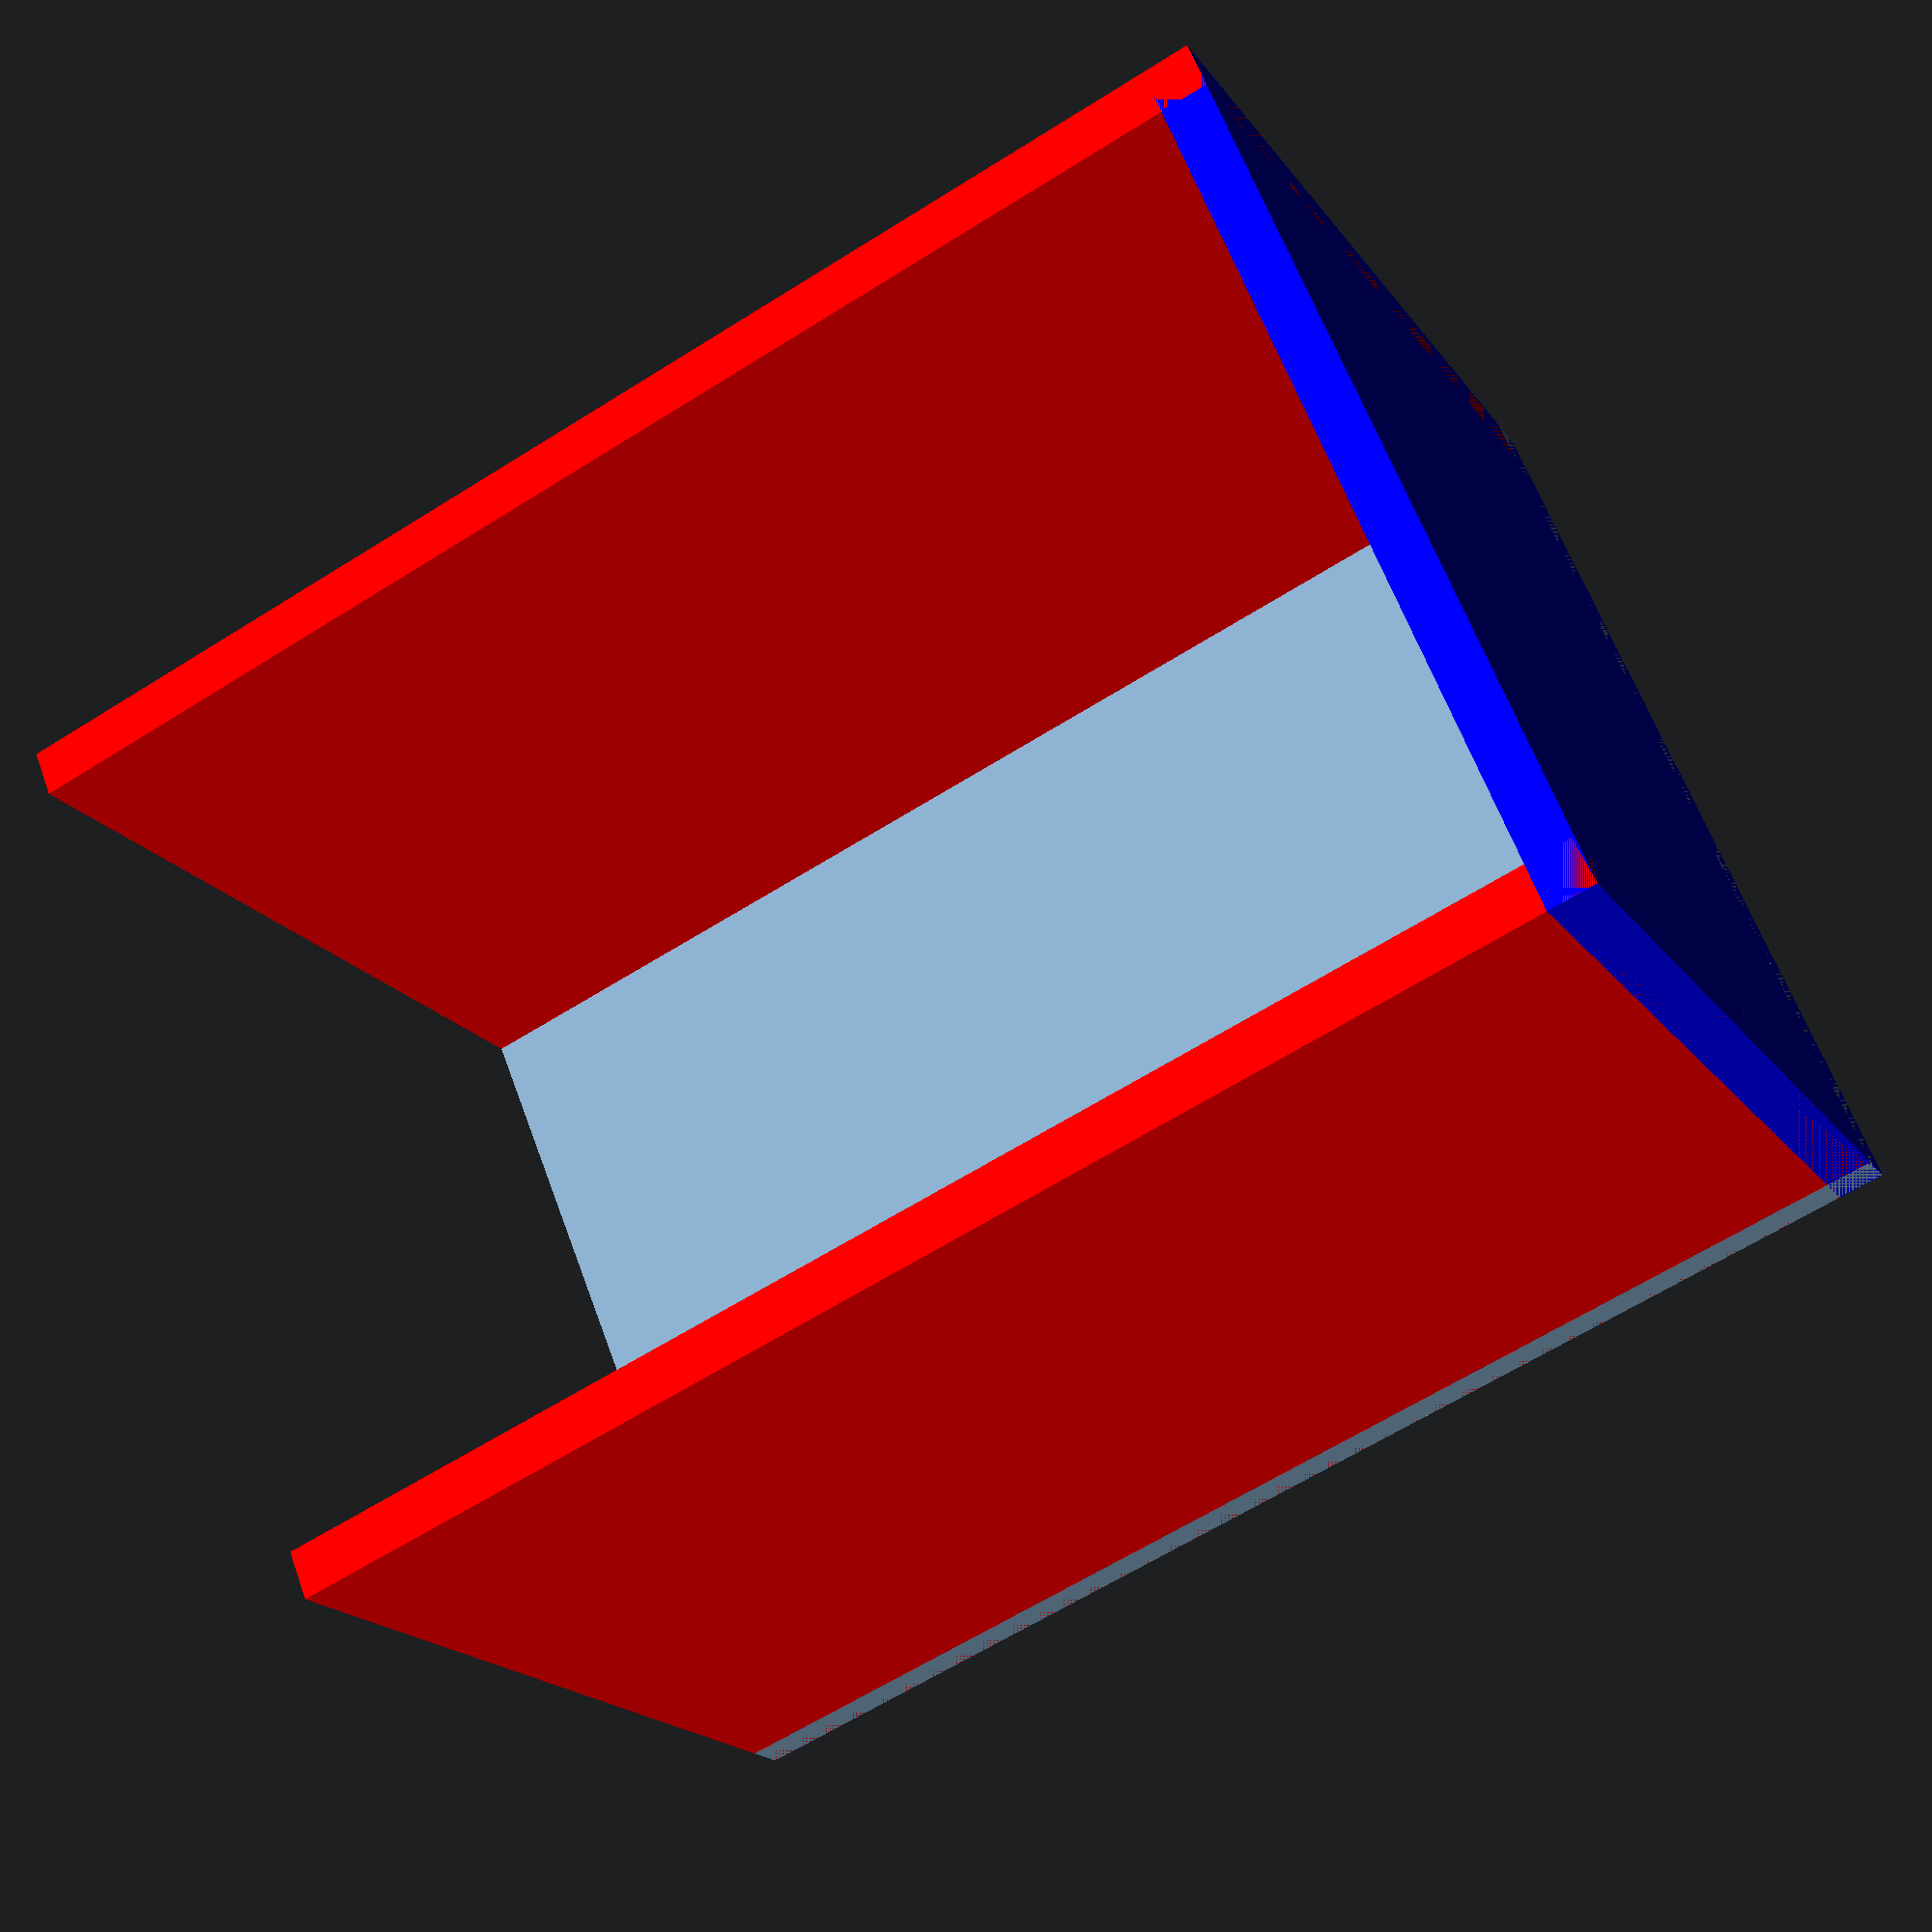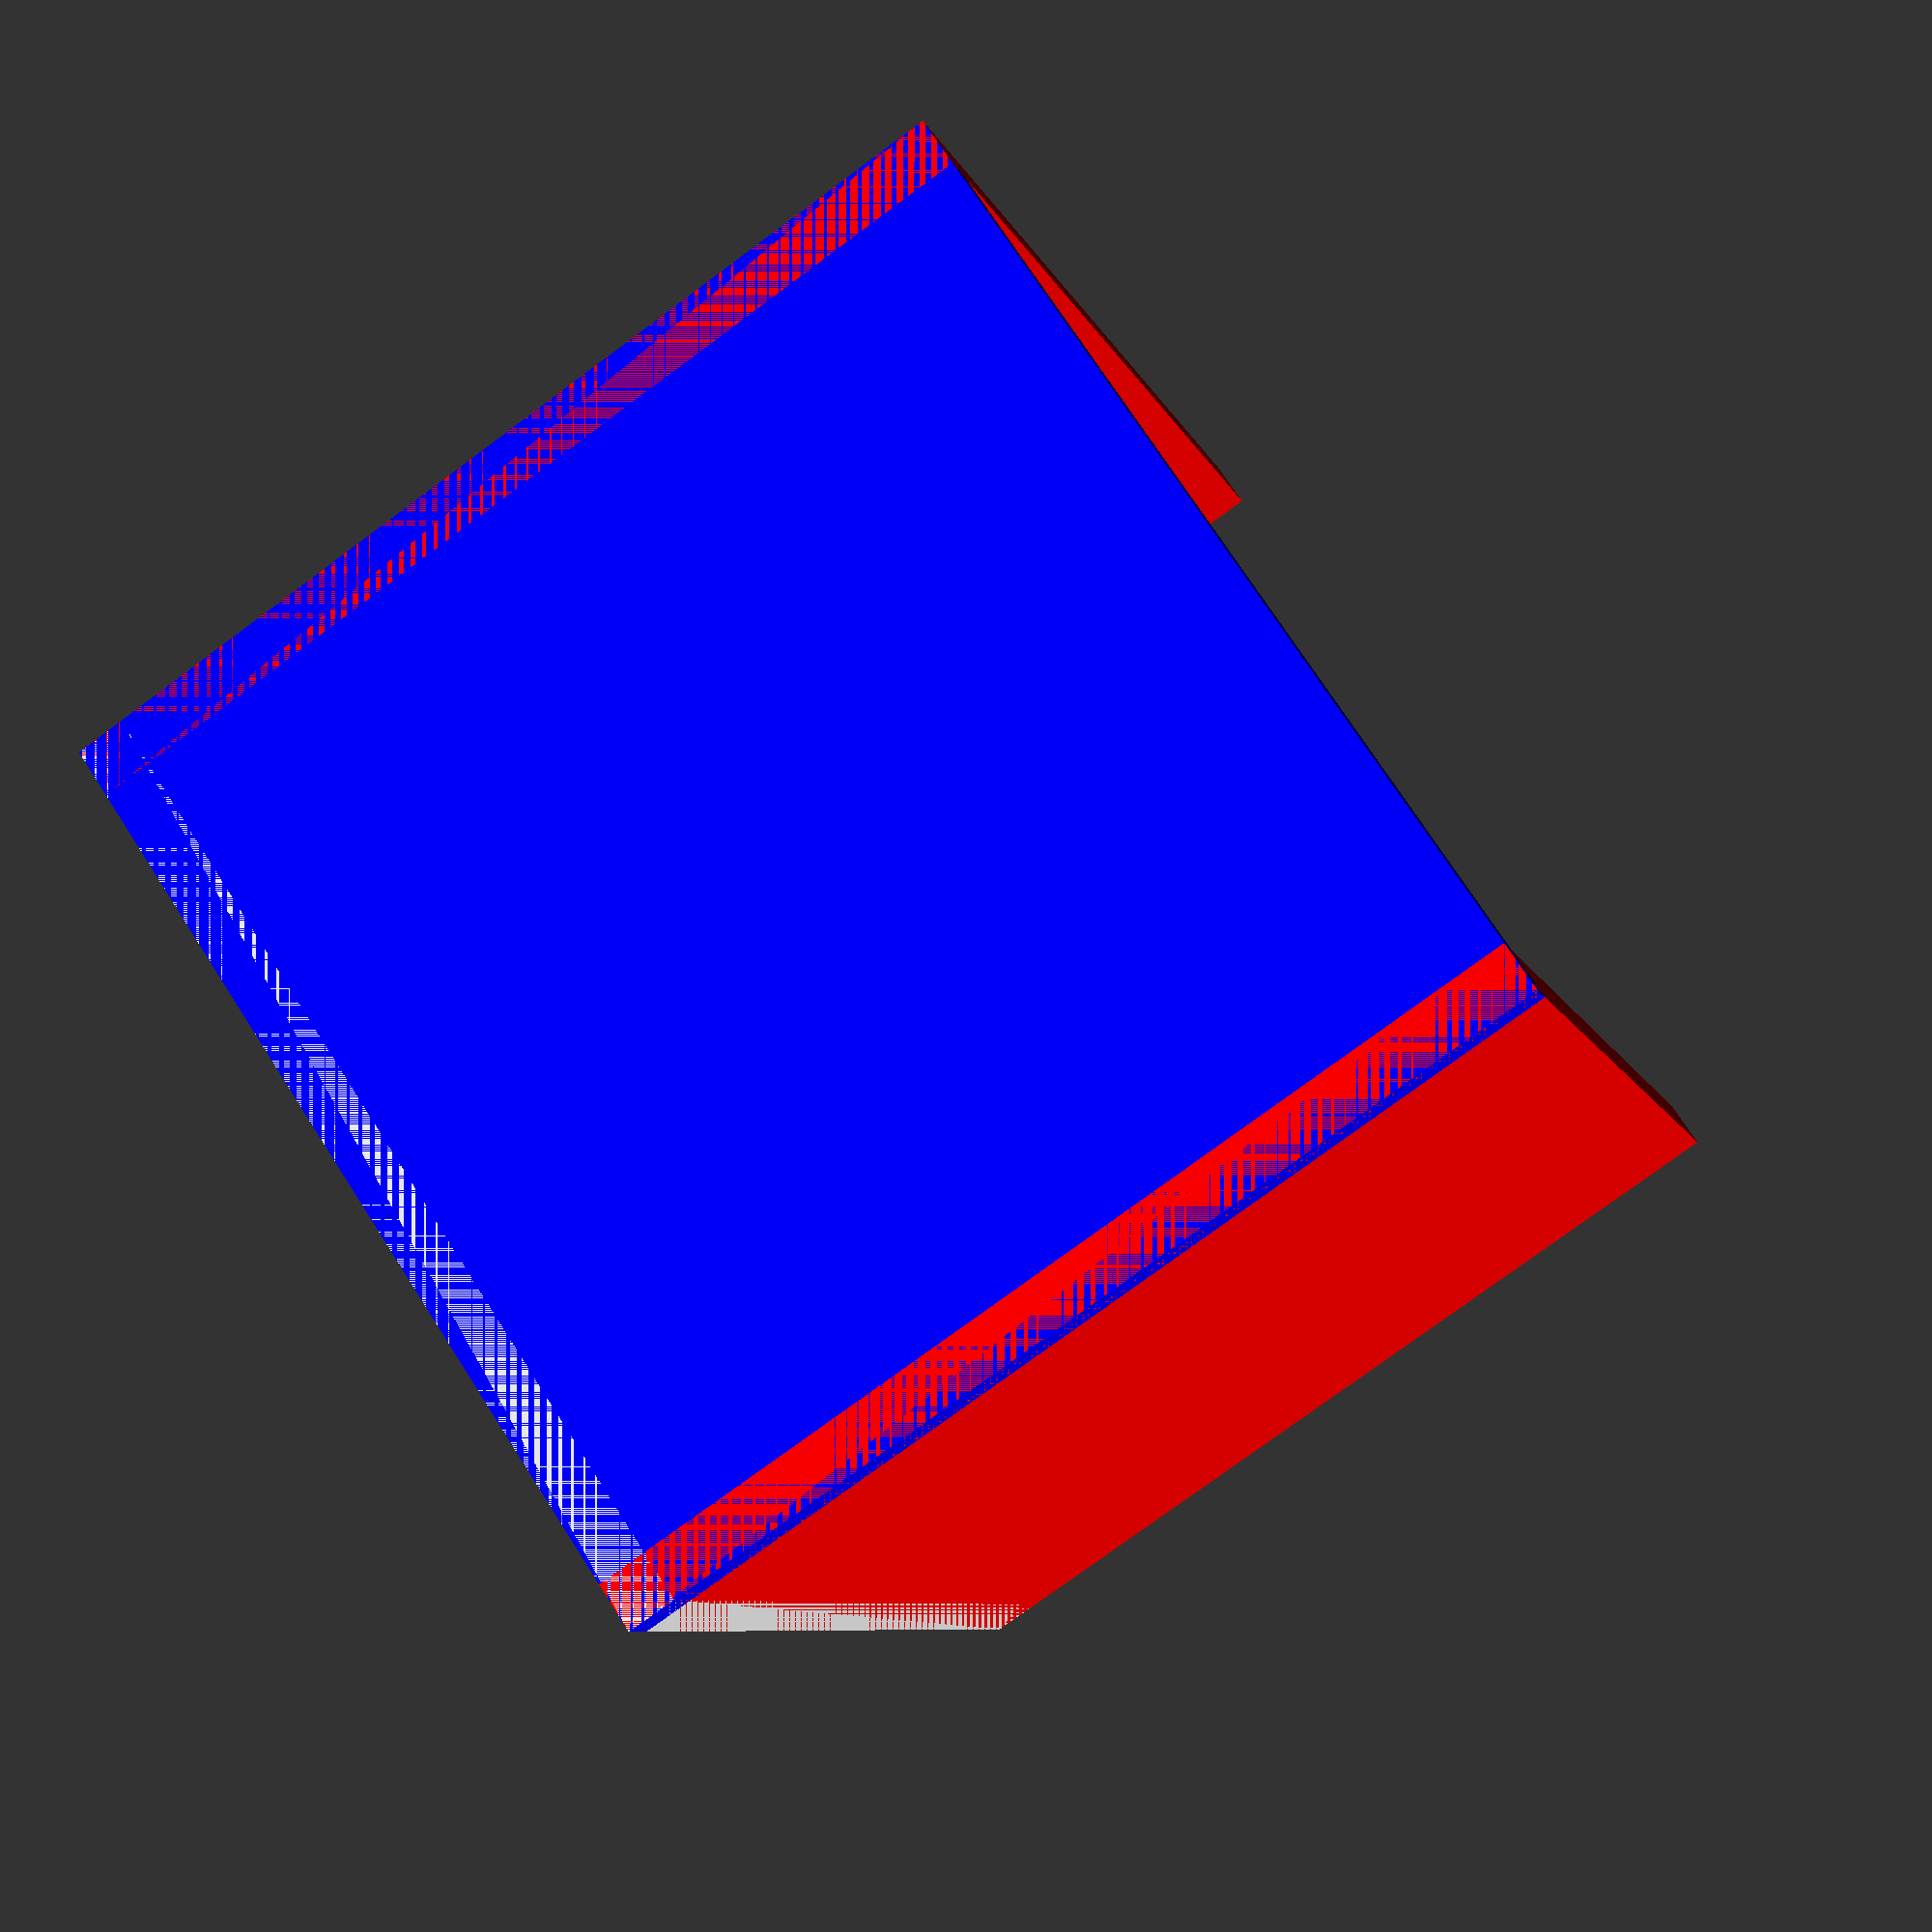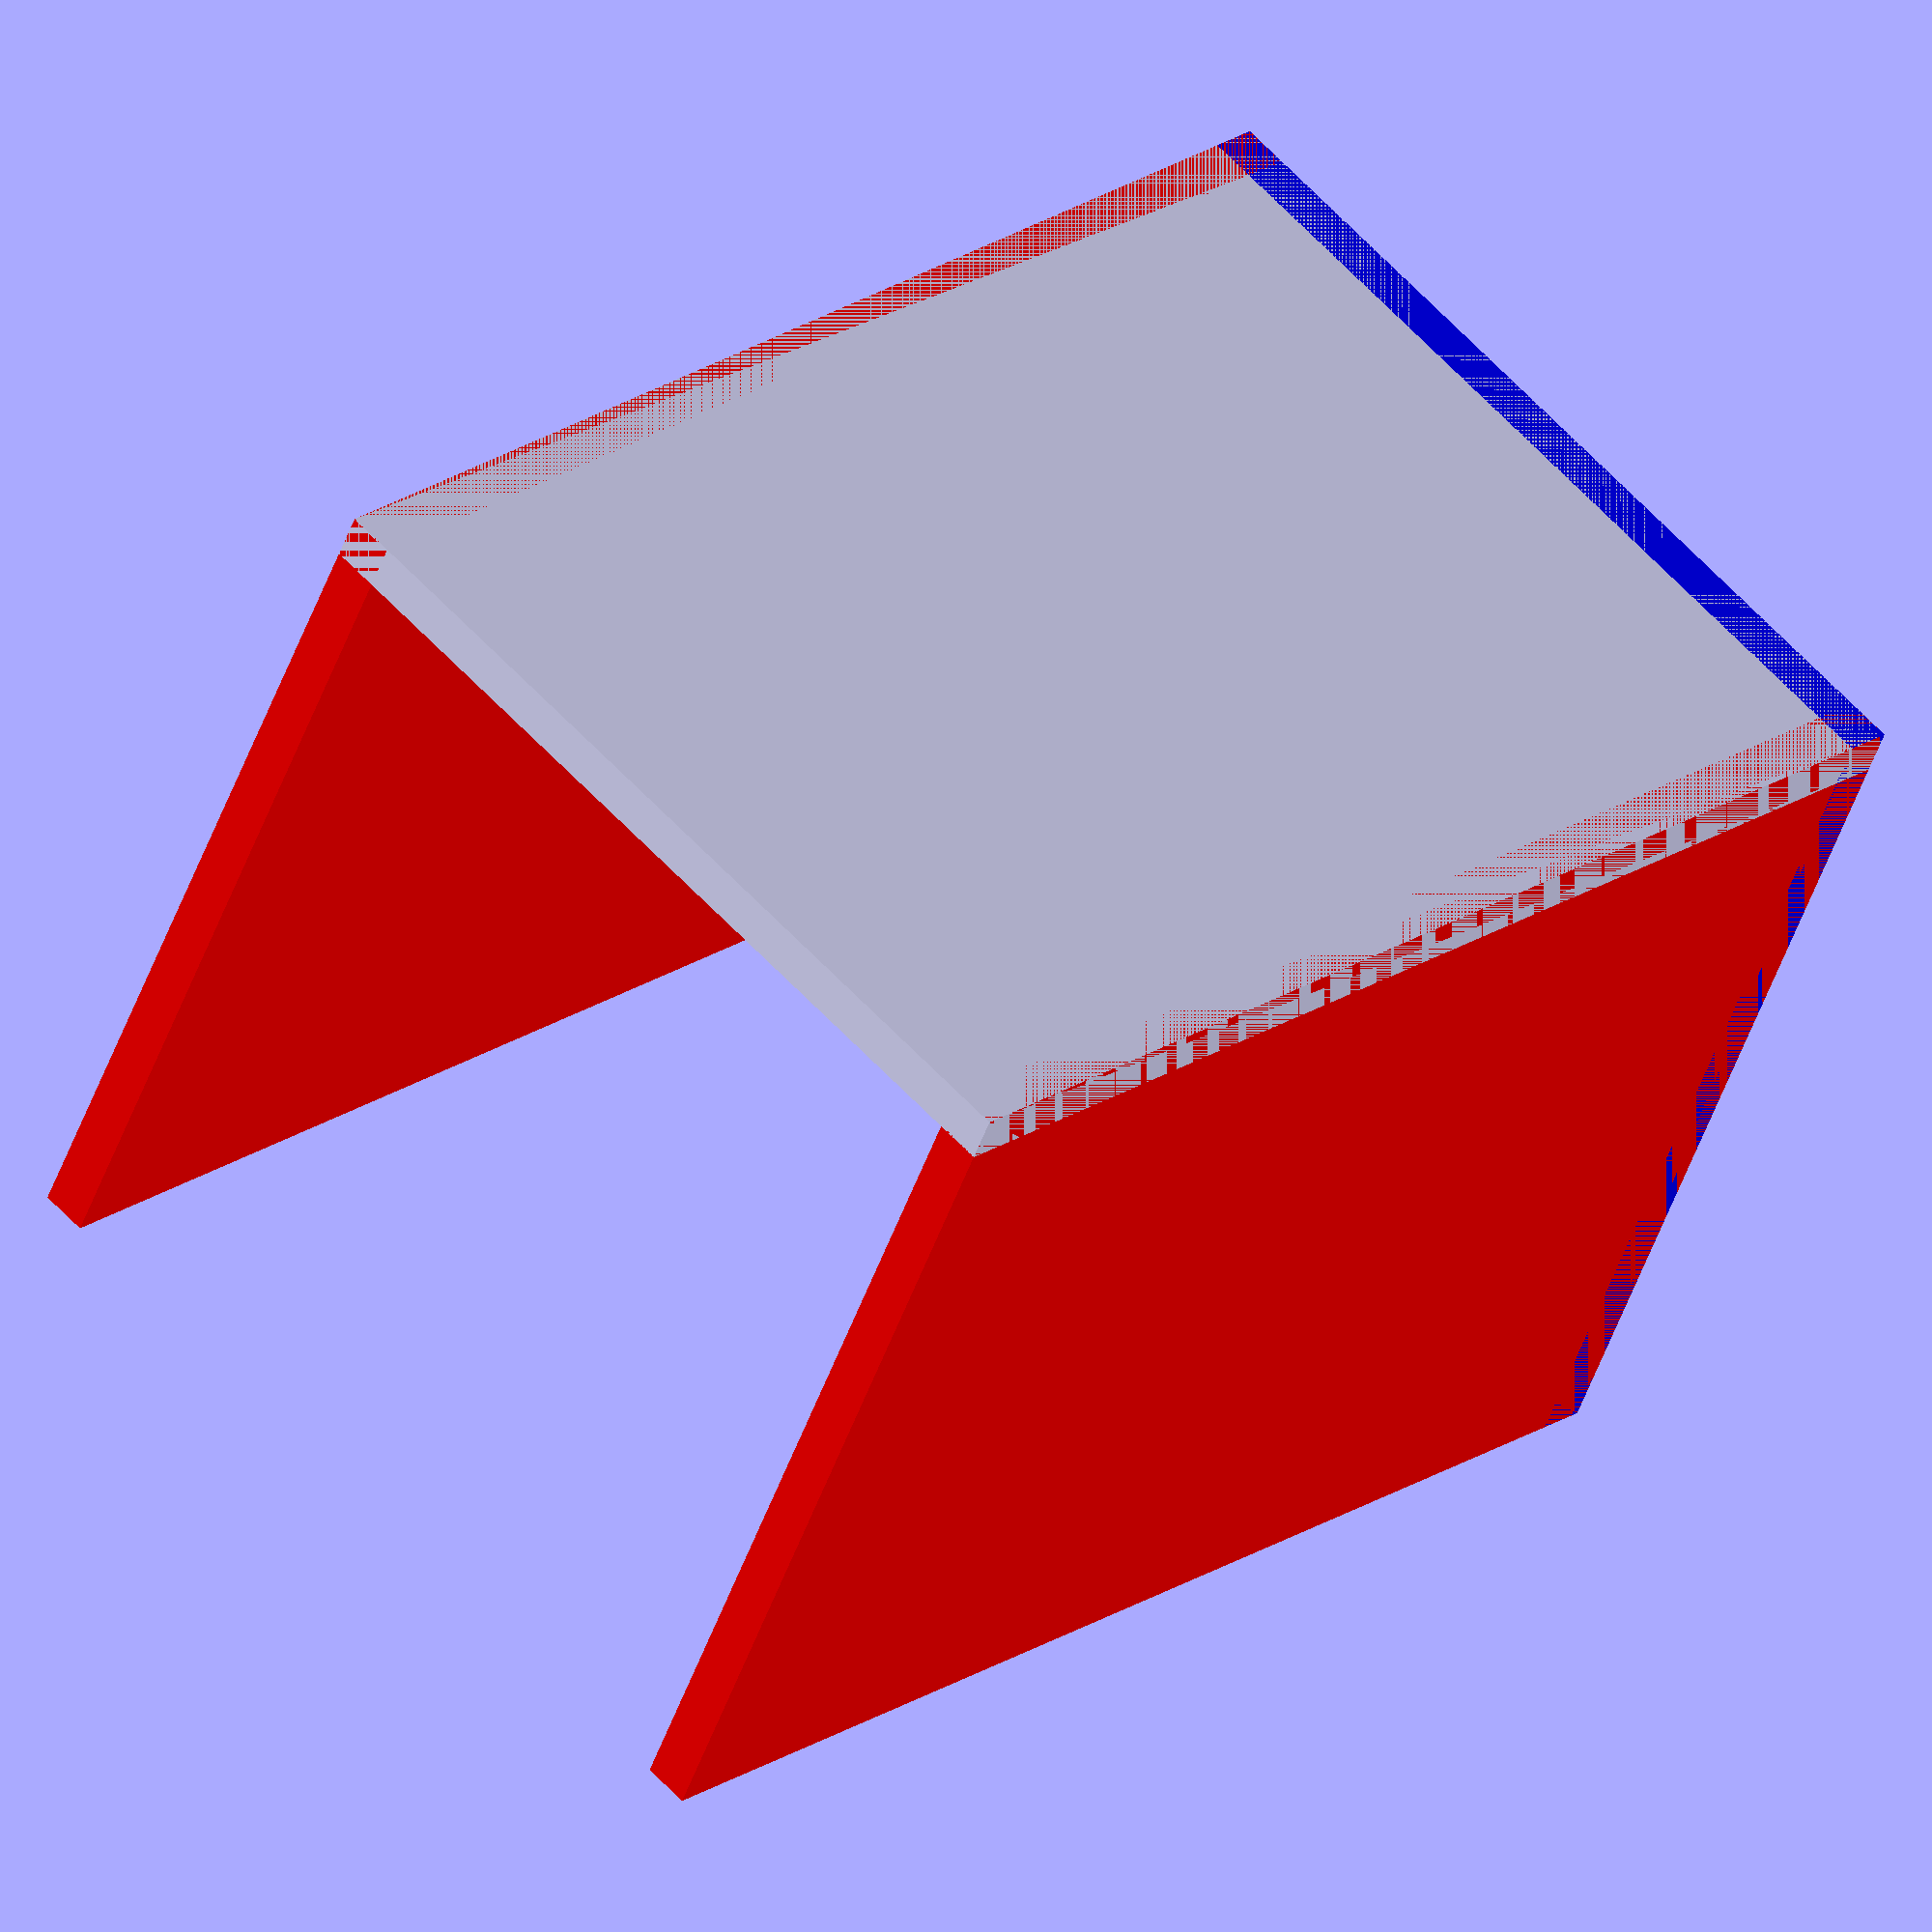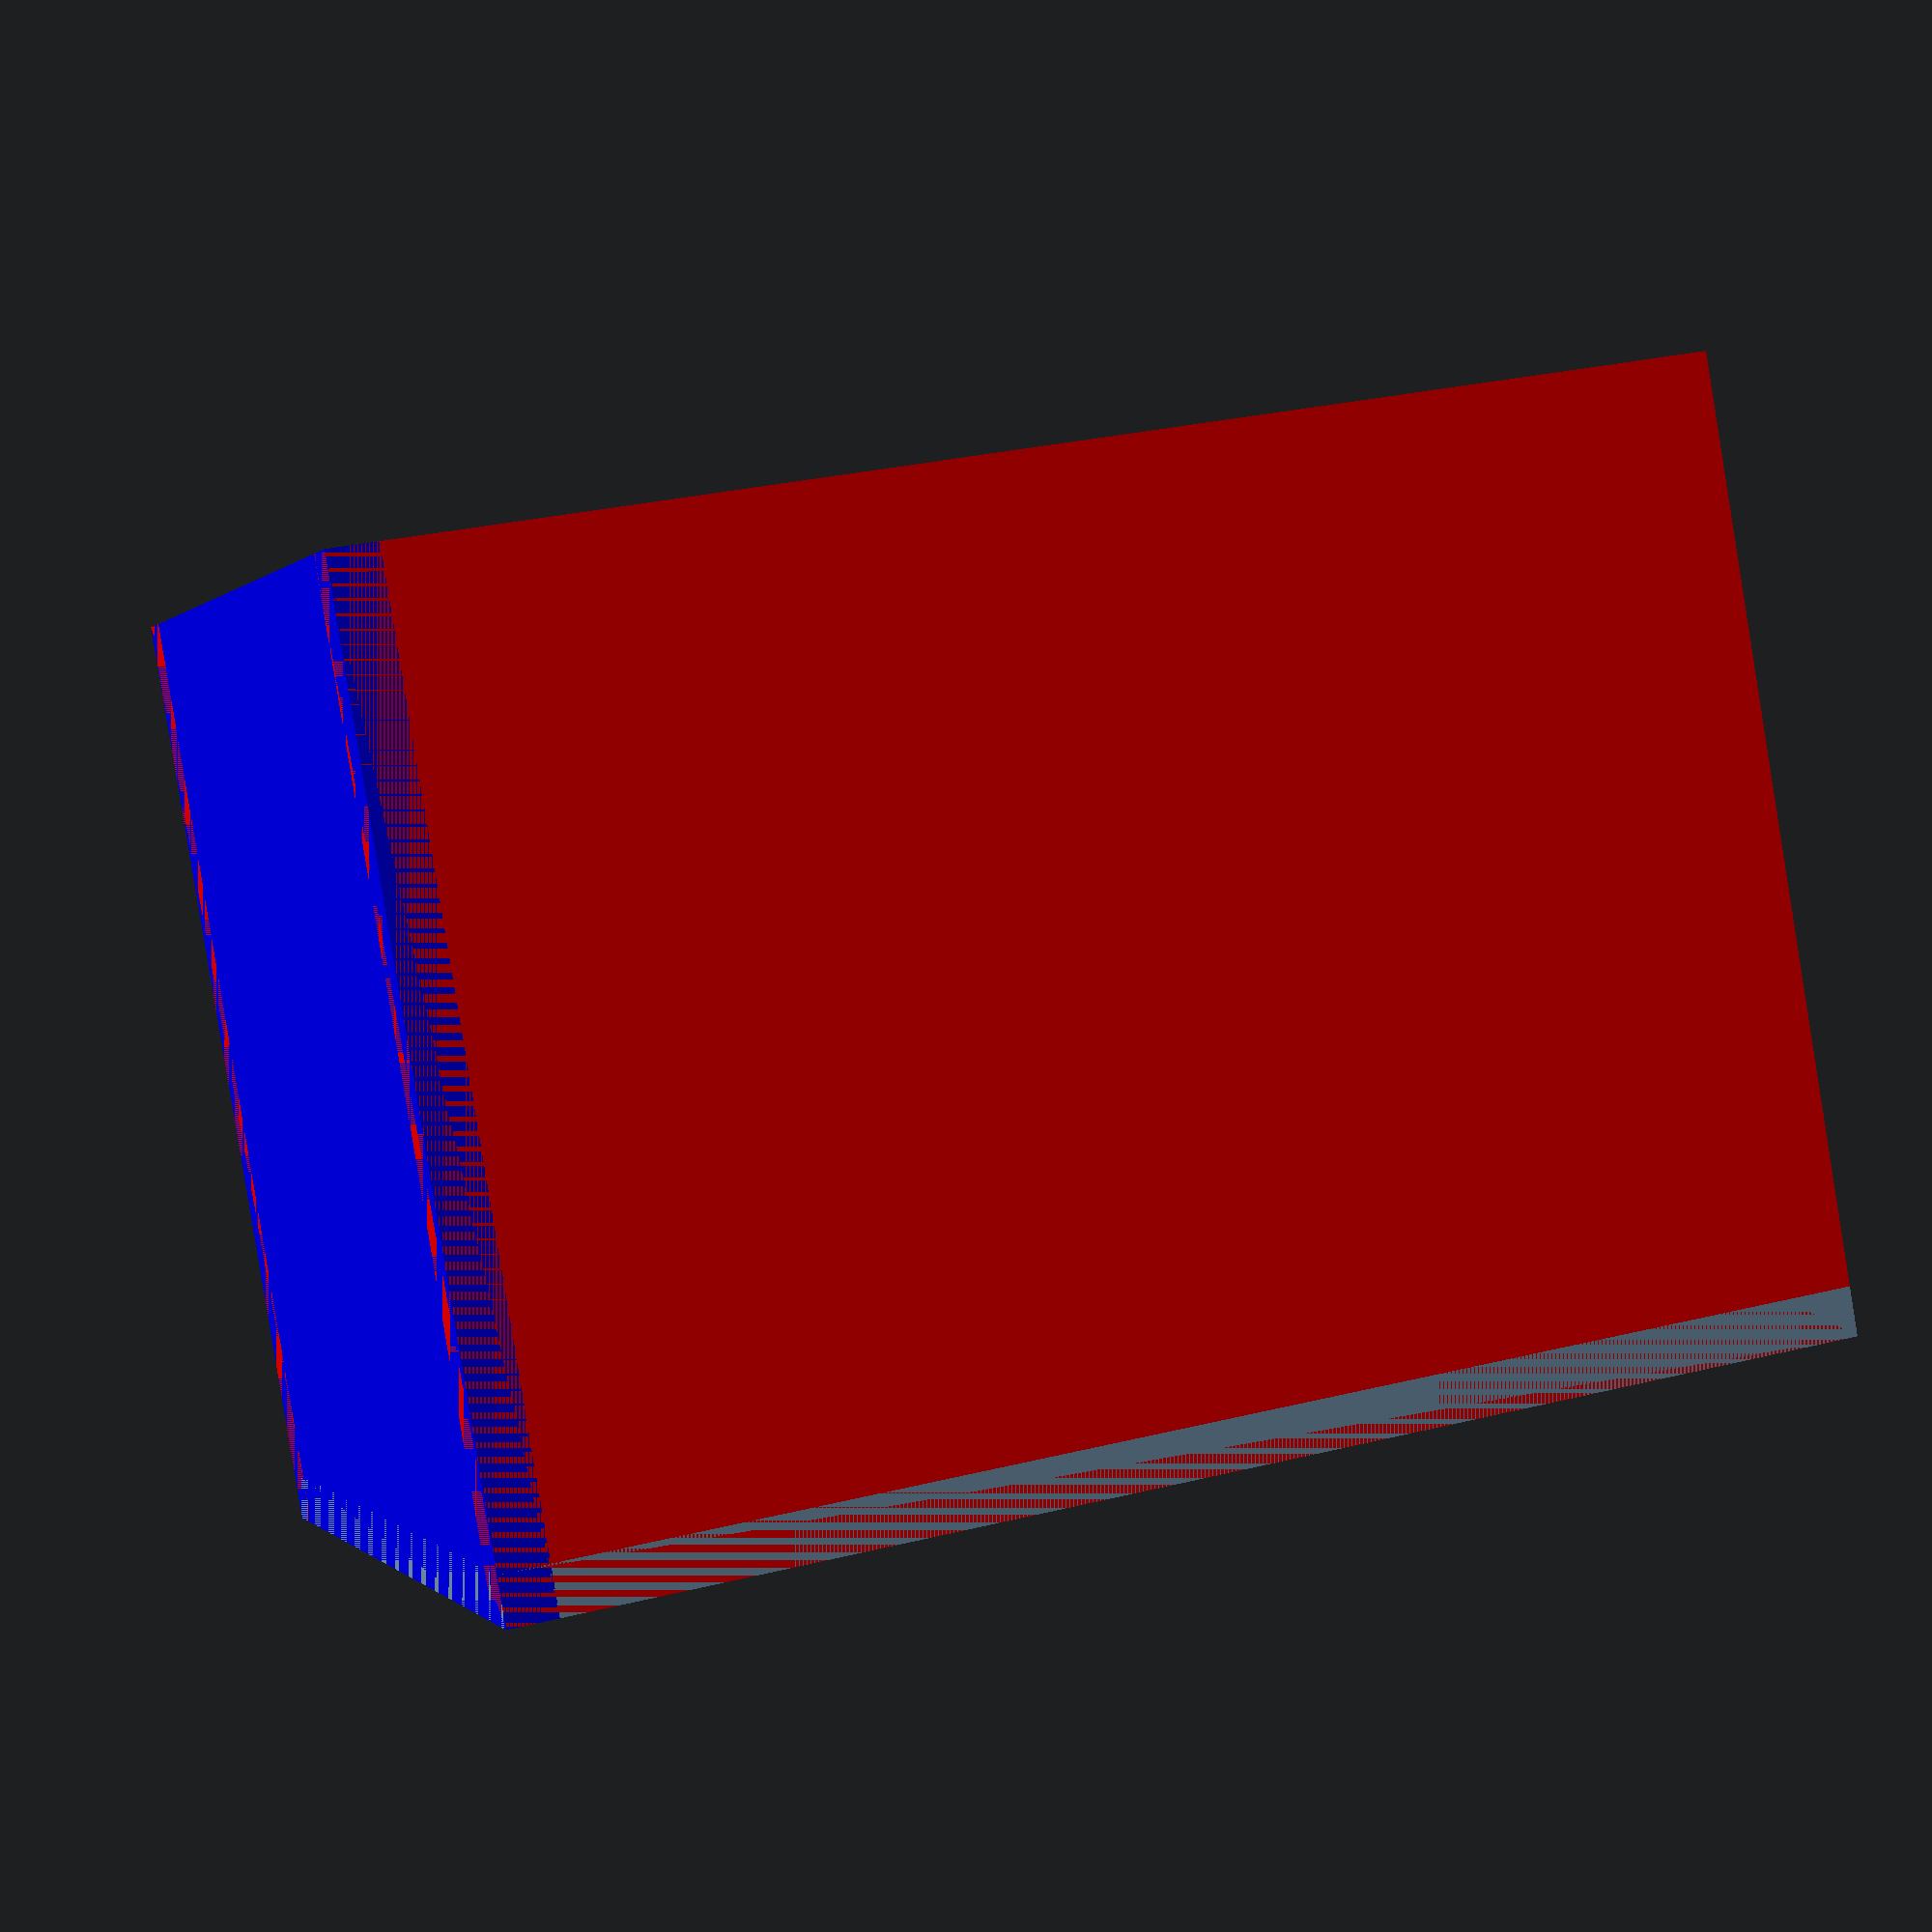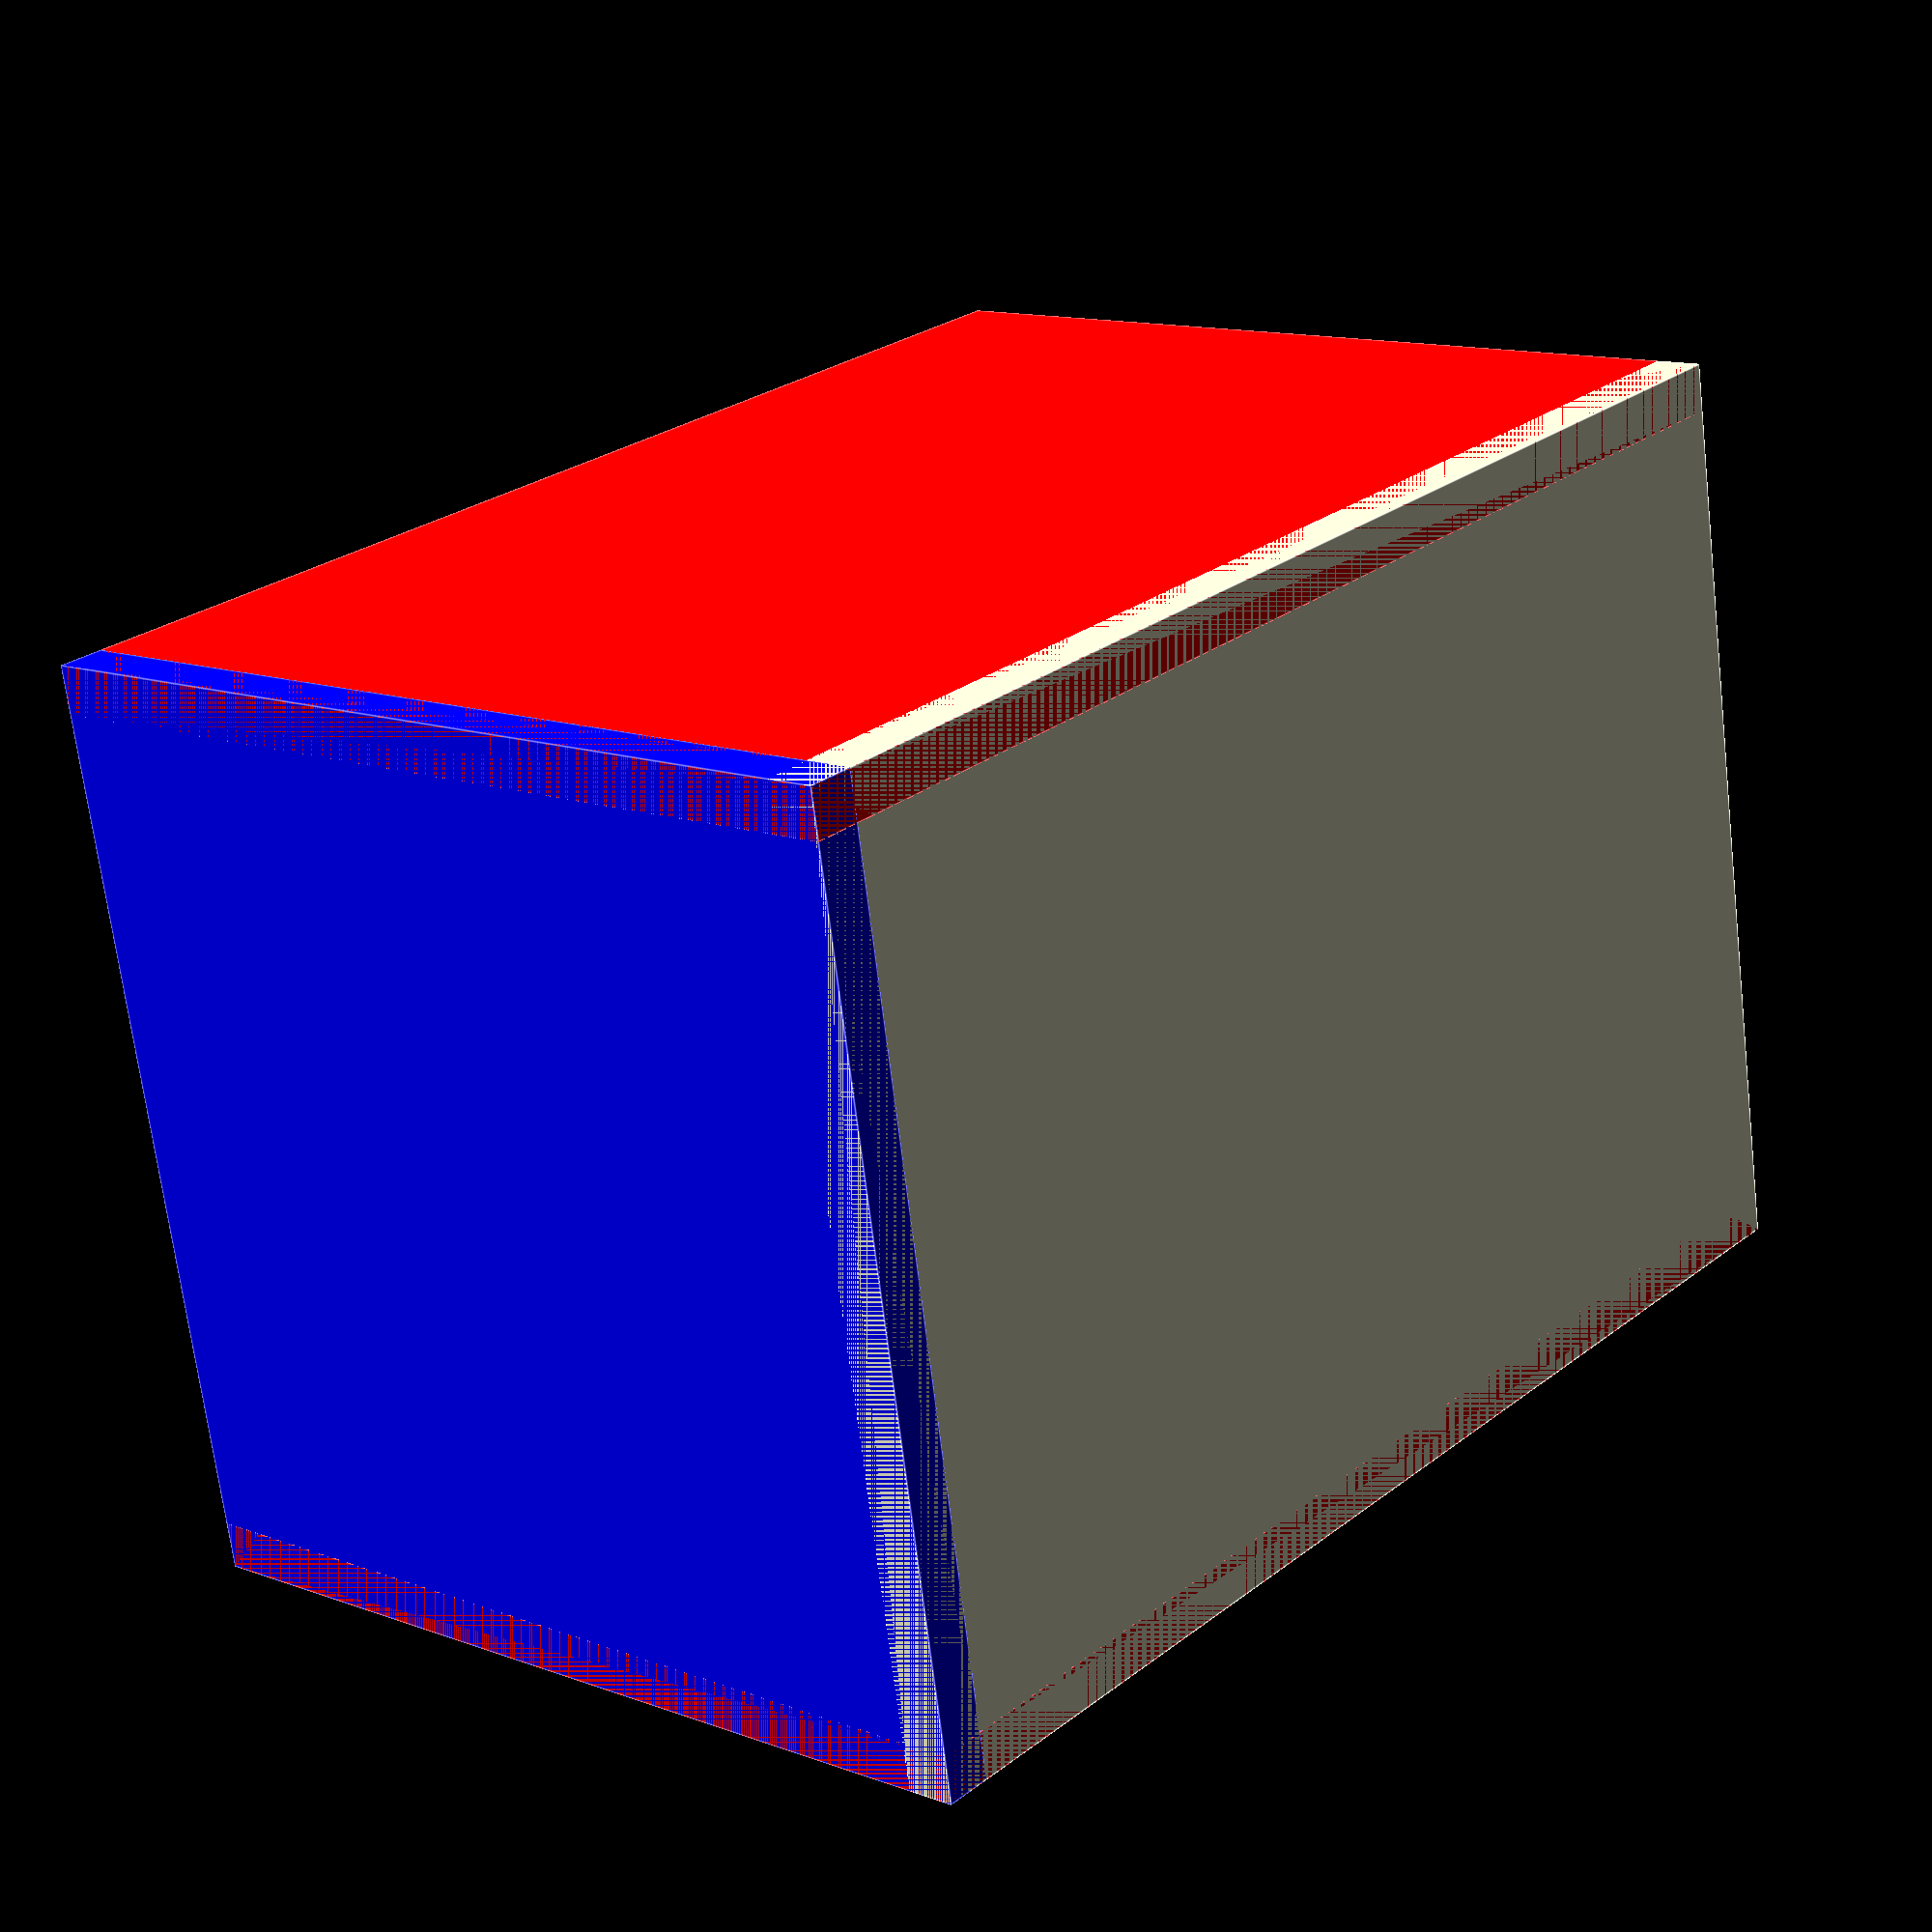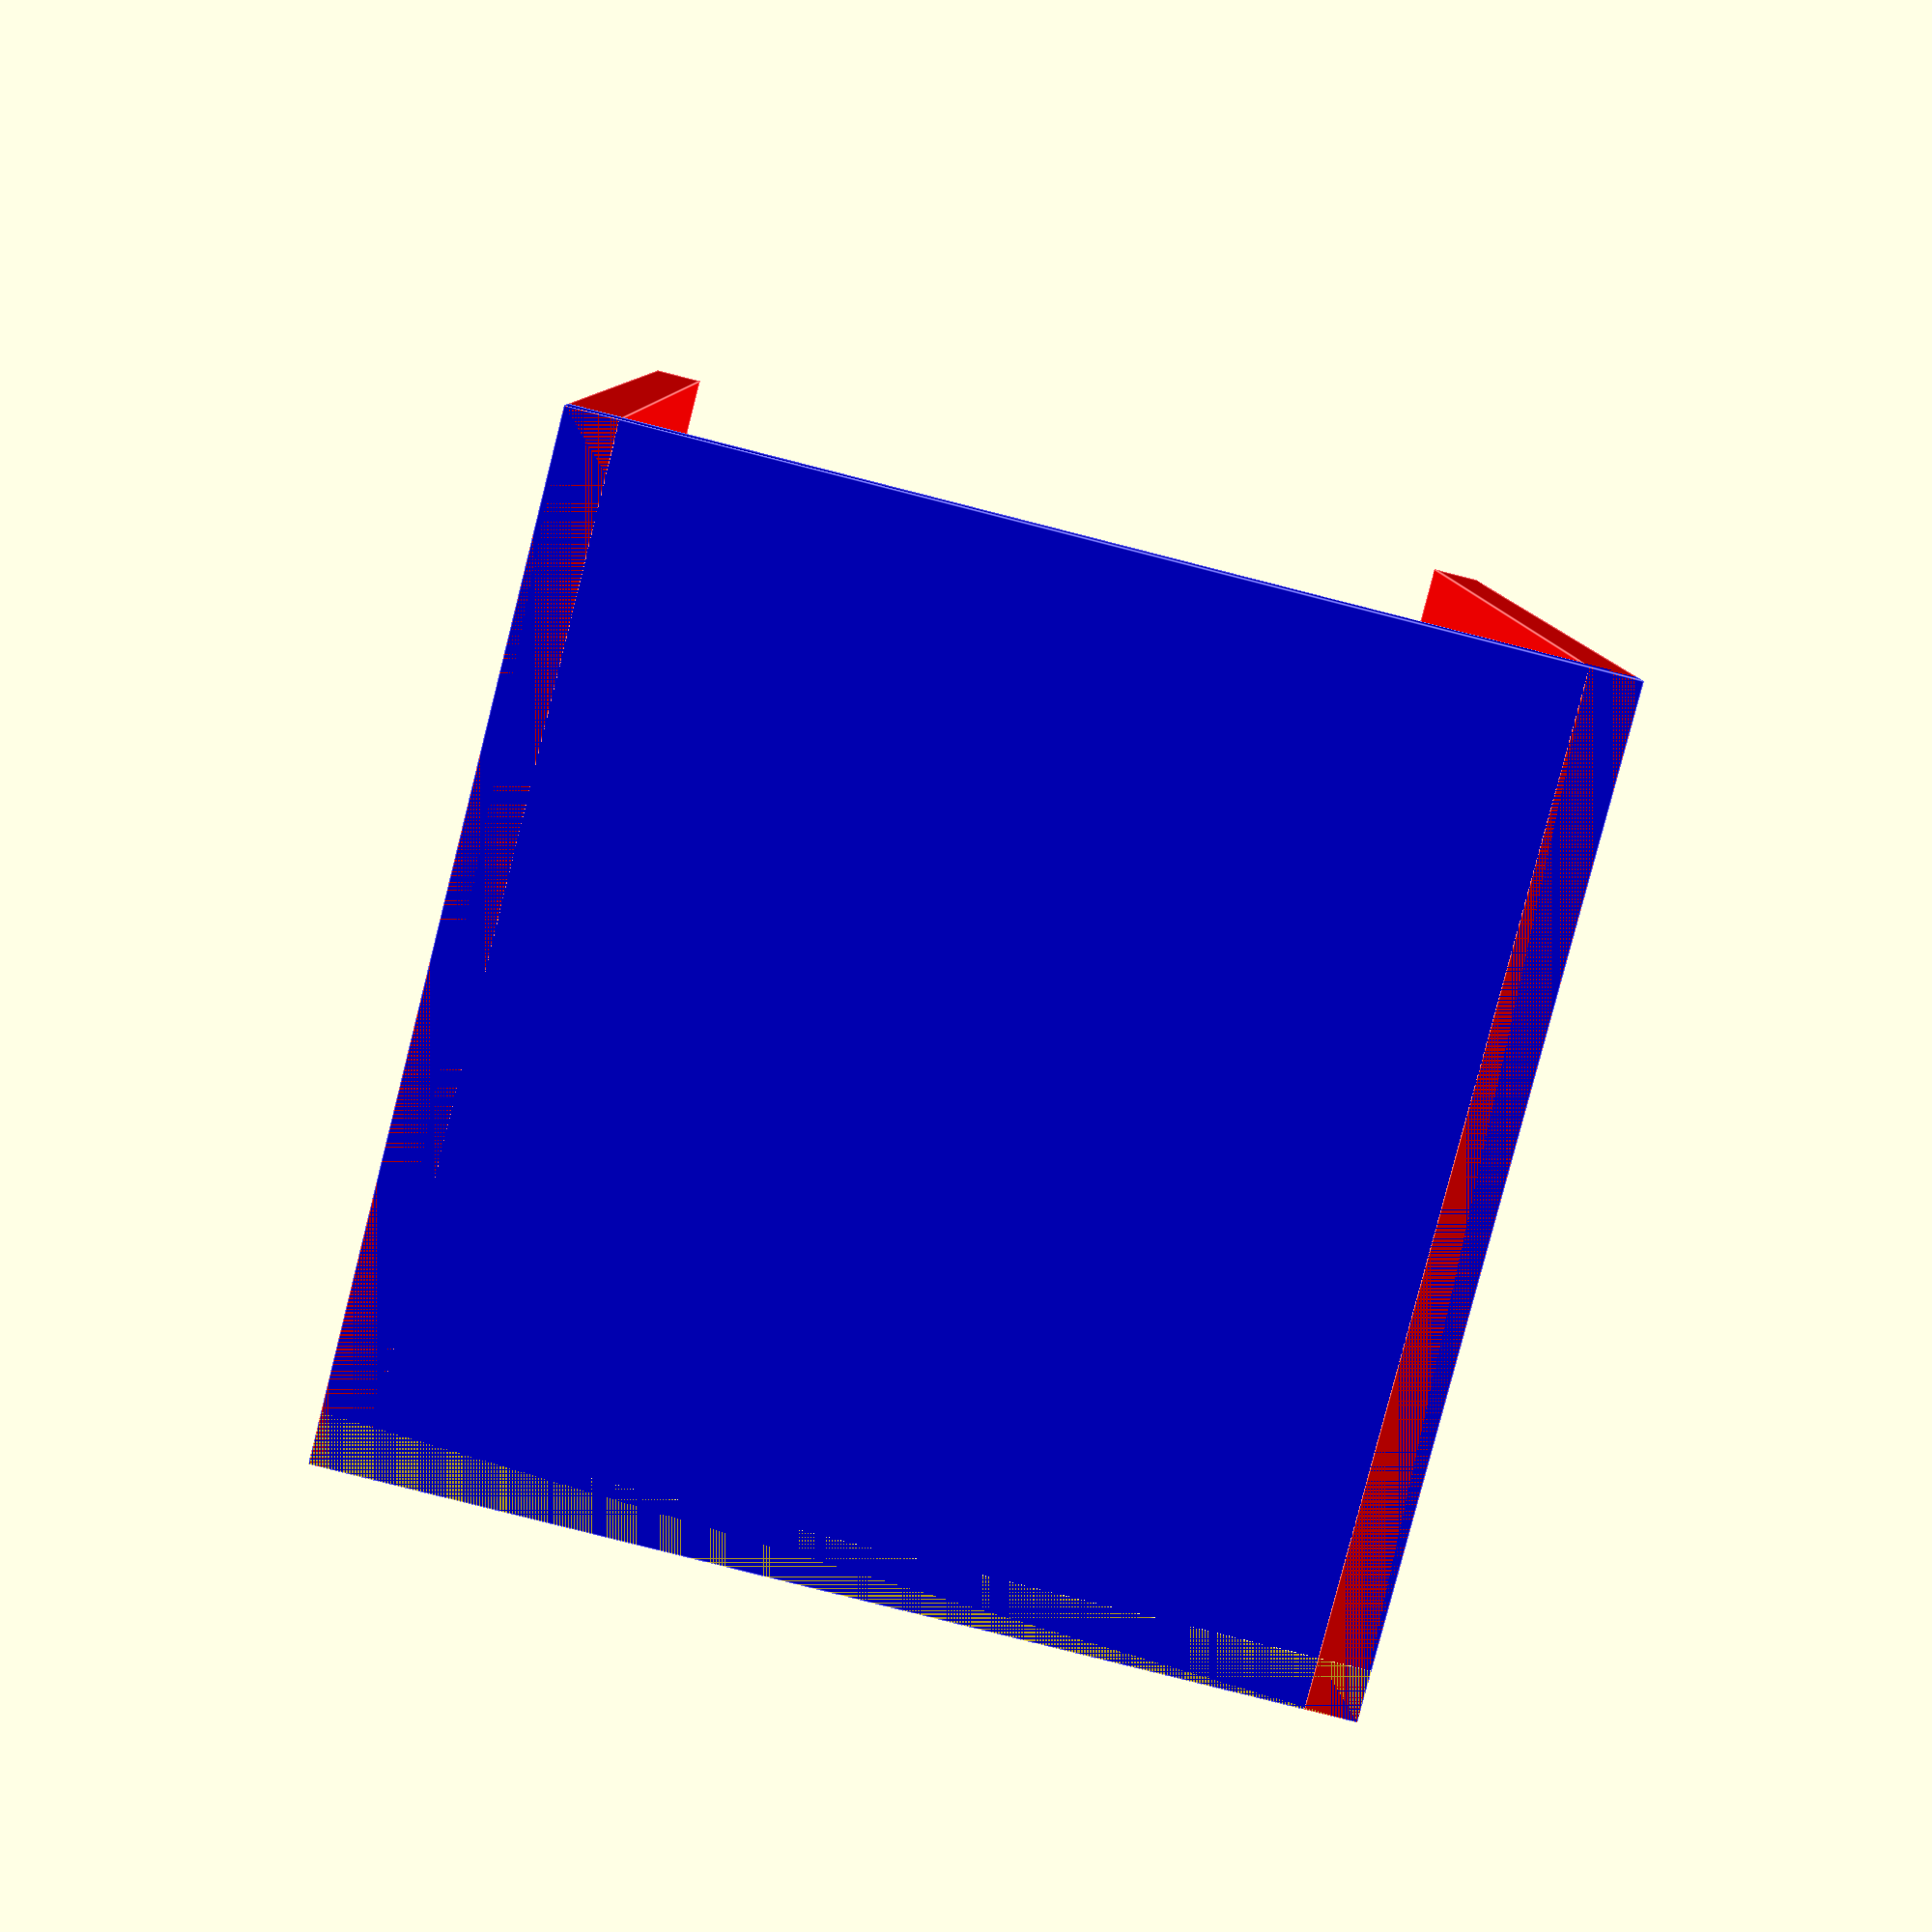
<openscad>
// How many mm high is one unit
unitHeight = 110; // [10:500]
// How many mm wide is one unit
unitWidth = 70; // [10:500]
// How many mm deep is one unit
unitDepth = 70; // [10:500]
// Number of units high
heightInUnits = 1; // [1:4]
// Number of units wide
widthInUnits = 1; // [1:4]

module noop() {}

wallThickness = 4; // Do not make less than 2
pegThickness = 2;

// x = height
// y = width
// z = depth


module back() {
    cube([
        heightInUnits * unitHeight,
        widthInUnits * (unitWidth + (2*wallThickness)),
        wallThickness
    ]);
}


module wall() {
    color([1,0,0])
    cube([
        unitHeight*heightInUnits,
        wallThickness,
        unitDepth + (2*wallThickness),
    ]);
}

module left_wall() {
    wall();
}

module right_wall() {
    translate([
        0, 
        widthInUnits * (unitWidth + (2*wallThickness)) - wallThickness,
        0
    ])
    wall();
}

module top() {
    color([0,0,1])
    cube([
        wallThickness,
        widthInUnits * (unitWidth + (2*wallThickness)),
        unitDepth + (2*wallThickness)
    ]);
}

module shelf() {
    left_wall();
    right_wall();
    back();
    top();
}

shelf();

</openscad>
<views>
elev=198.9 azim=337.9 roll=155.5 proj=p view=wireframe
elev=257.7 azim=114.3 roll=233.6 proj=p view=wireframe
elev=49.1 azim=45.0 roll=161.1 proj=o view=solid
elev=87.2 azim=341.3 roll=9.2 proj=p view=solid
elev=167.4 azim=10.5 roll=49.3 proj=p view=edges
elev=81.8 azim=269.8 roll=345.7 proj=p view=edges
</views>
